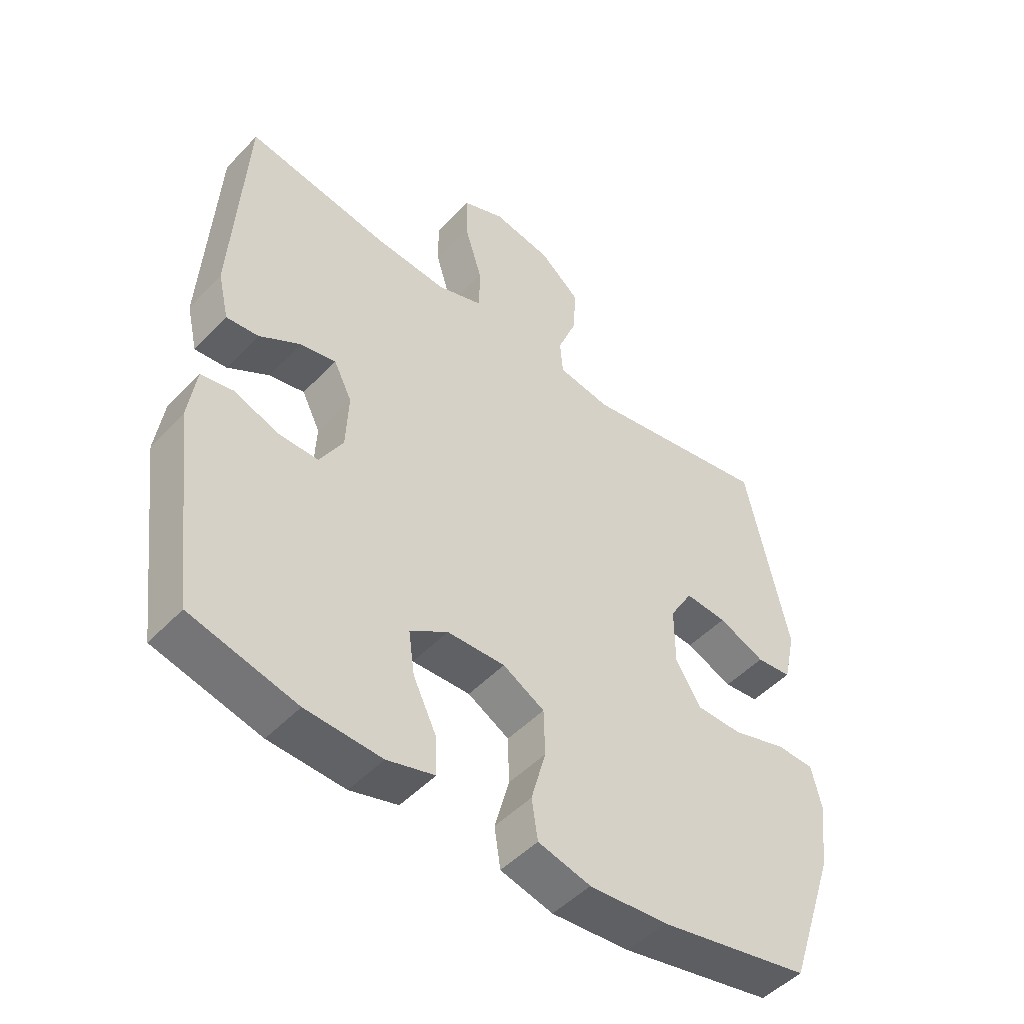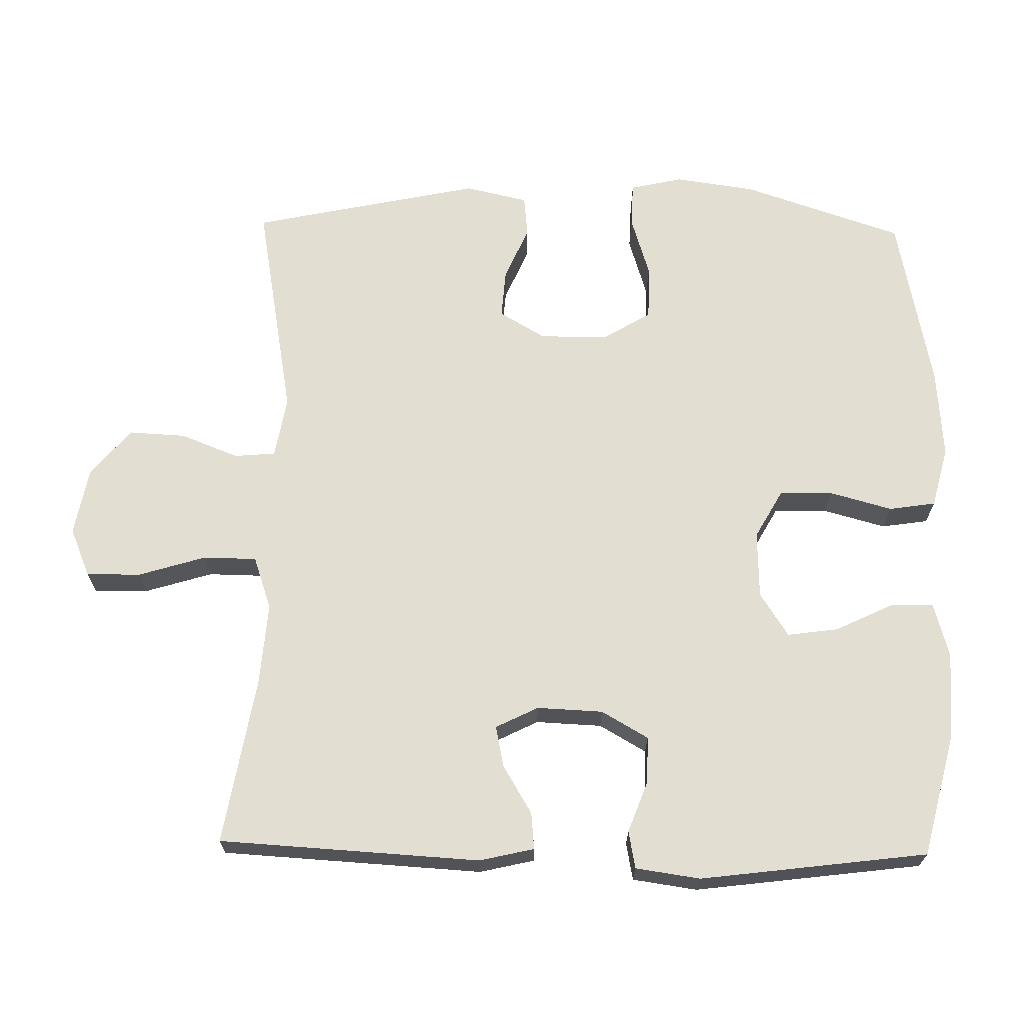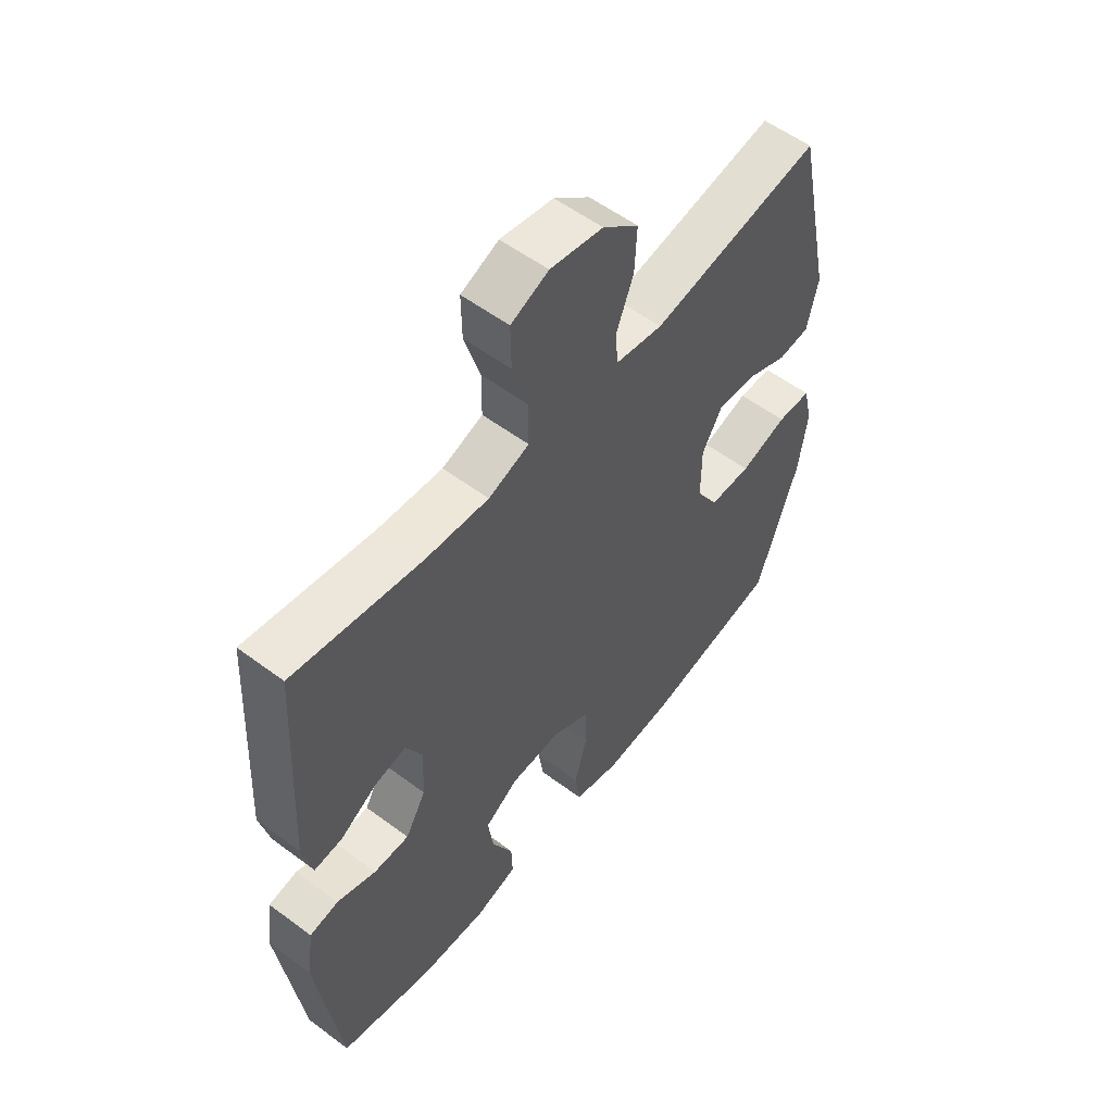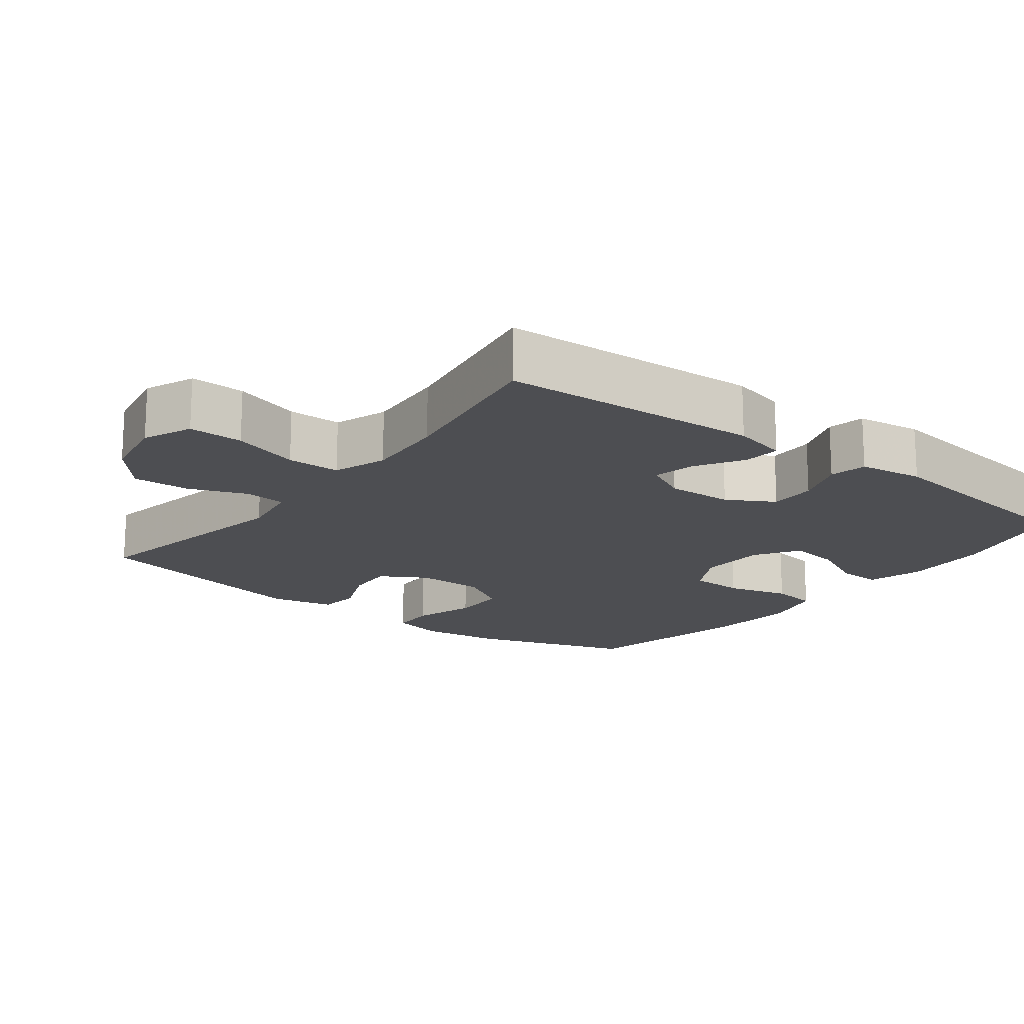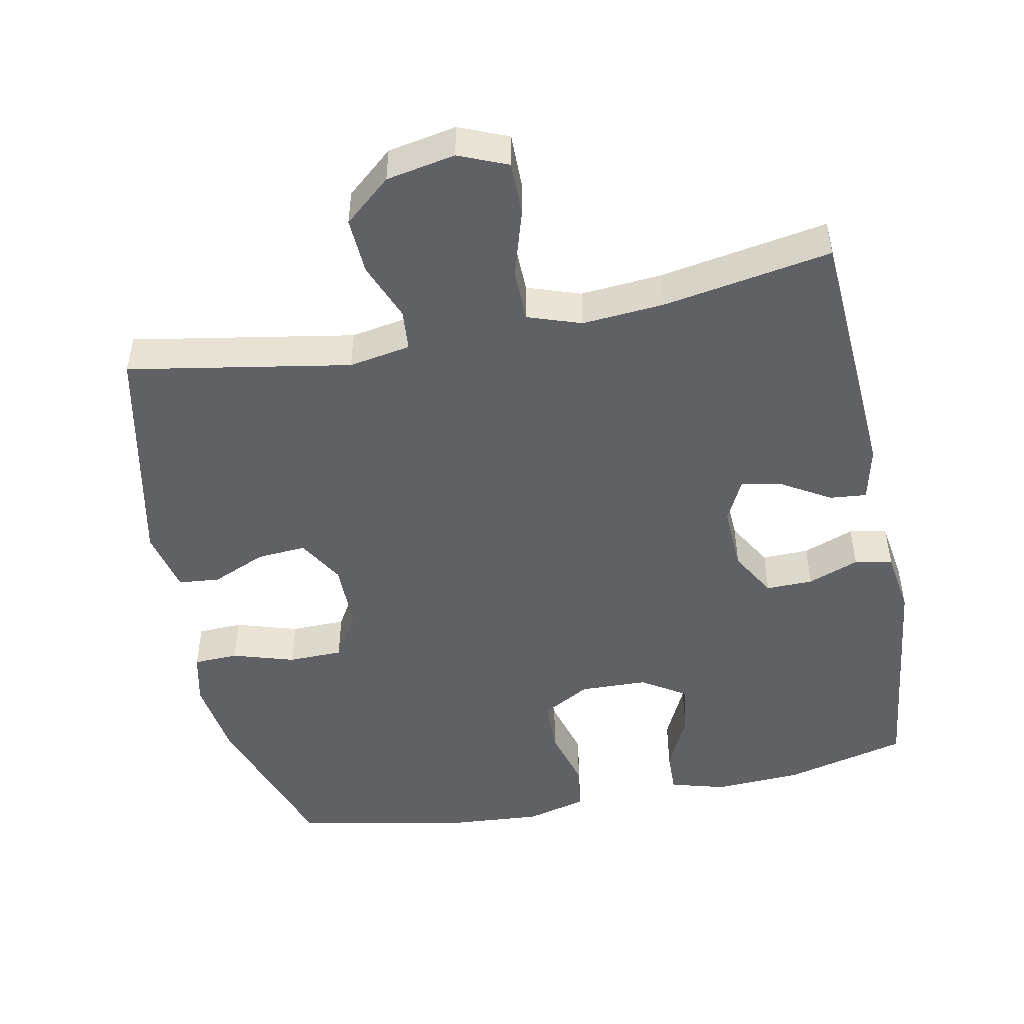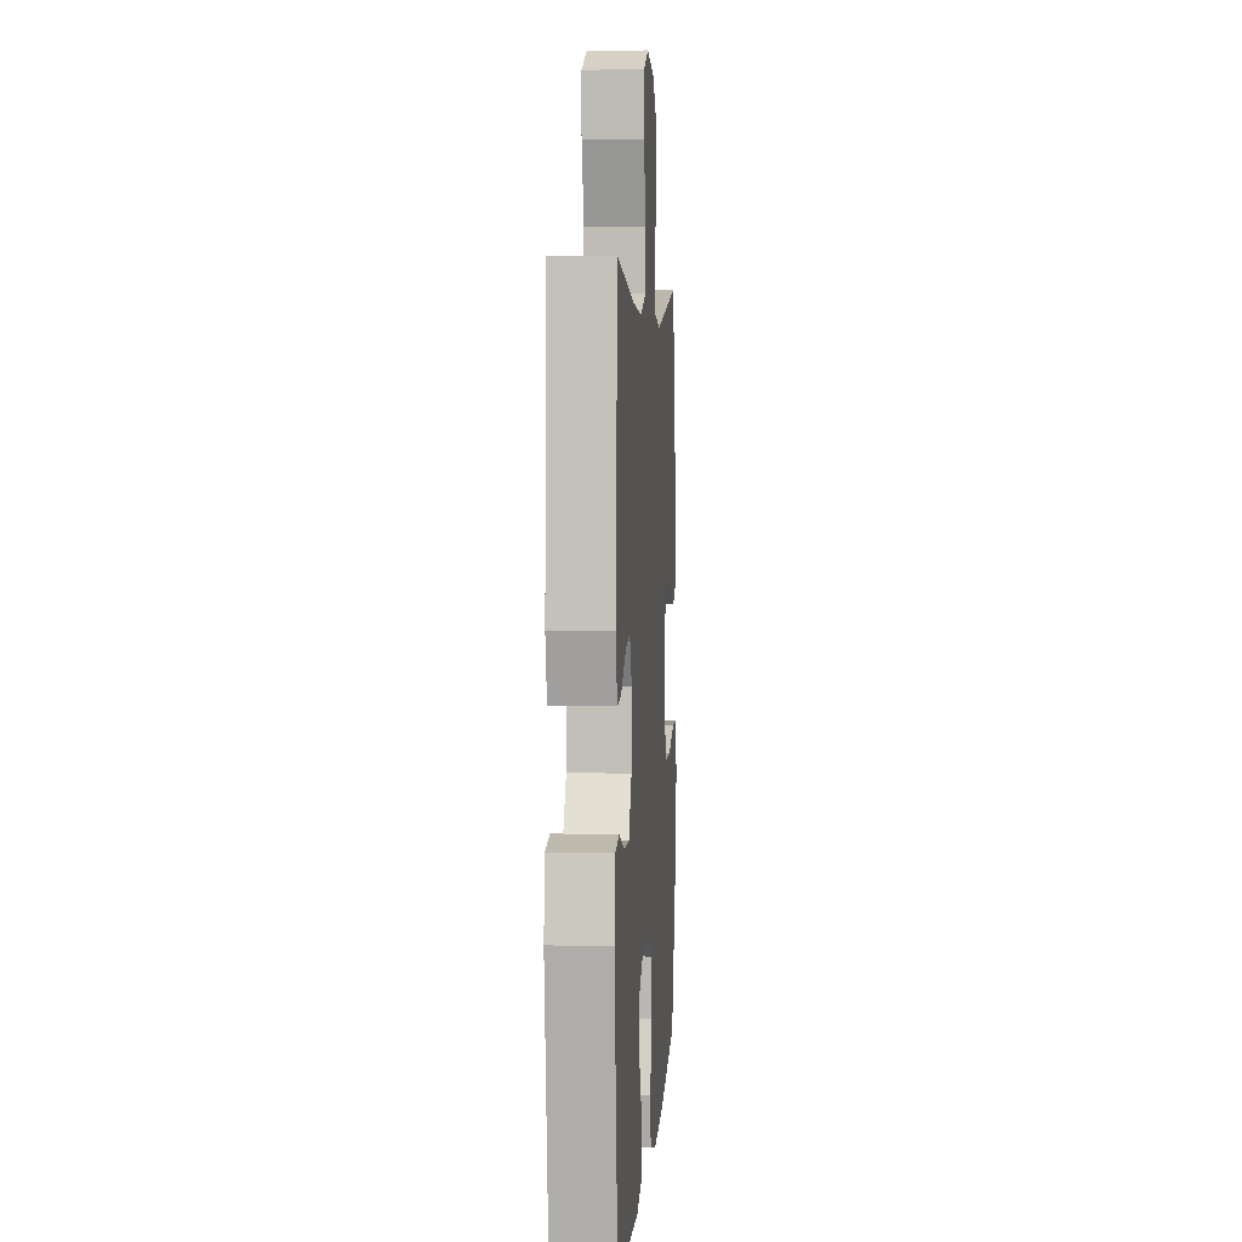
<metadata>
{"format":"obj","ext":"obj","renderer":"f3d","projection":"perspective","resolution":1024,"background":"white","views":[{"elev":-49.0,"azim":138.8,"up":"+Z"},{"elev":67.6,"azim":91.1,"up":"+Y"},{"elev":56.0,"azim":128.0,"up":"+Z"},{"elev":-17.1,"azim":52.4,"up":"+Y"},{"elev":-48.5,"azim":11.5,"up":"+Y"},{"elev":4.7,"azim":94.2,"up":"+Z"}]}
</metadata>
<code>
v 0.5 0.07 -0.5
v 0.327 0.07 -0.543
v 0.203 0.07 -0.549
v 0.125 0.07 -0.527
v 0.127 0.07 -0.466
v 0.166 0.07 -0.385
v 0.176 0.07 -0.313
v 0.114 0.07 -0.273
v 0.019 0.07 -0.27
v -0.049 0.07 -0.308
v -0.051 0.07 -0.384
v -0.027 0.07 -0.472
v -0.037 0.07 -0.538
v -0.123 0.07 -0.56
v -0.251 0.07 -0.55
v -0.5 0.07 -0.5
v -0.576 0.07 -0.274
v -0.592 0.07 -0.16
v -0.575 0.07 -0.086
v -0.512 0.07 -0.084
v -0.425 0.07 -0.111
v -0.348 0.07 -0.11
v -0.307 0.07 -0.042
v -0.307 0.07 0.054
v -0.345 0.07 0.119
v -0.414 0.07 0.114
v -0.491 0.07 0.081
v -0.549 0.07 0.087
v -0.569 0.07 0.176
v -0.5 0.07 0.5
v -0.187 0.07 0.444
v -0.1 0.07 0.459
v -0.095 0.07 0.517
v -0.127 0.07 0.599
v -0.131 0.07 0.679
v -0.065 0.07 0.735
v 0.032 0.07 0.753
v 0.101 0.07 0.724
v 0.1 0.07 0.647
v 0.071 0.07 0.552
v 0.072 0.07 0.477
v 0.147 0.07 0.451
v 0.263 0.07 0.46
v 0.5 0.07 0.5
v 0.521 0.07 0.132
v 0.503 0.07 0.055
v 0.451 0.07 0.06
v 0.383 0.07 0.101
v 0.325 0.07 0.113
v 0.295 0.07 0.053
v 0.299 0.07 -0.04
v 0.337 0.07 -0.106
v 0.403 0.07 -0.105
v 0.475 0.07 -0.078
v 0.528 0.07 -0.088
v 0.541 0.07 -0.179
v 0.5 0 -0.5
v 0.327 0 -0.543
v 0.203 0 -0.549
v 0.125 0 -0.527
v 0.127 0 -0.466
v 0.166 0 -0.385
v 0.176 0 -0.313
v 0.114 0 -0.273
v 0.019 0 -0.27
v -0.049 0 -0.308
v -0.051 0 -0.384
v -0.027 0 -0.472
v -0.037 0 -0.538
v -0.123 0 -0.56
v -0.251 0 -0.55
v -0.5 0 -0.5
v -0.576 0 -0.274
v -0.592 0 -0.16
v -0.575 0 -0.086
v -0.512 0 -0.084
v -0.425 0 -0.111
v -0.348 0 -0.11
v -0.307 0 -0.042
v -0.307 0 0.054
v -0.345 0 0.119
v -0.414 0 0.114
v -0.491 0 0.081
v -0.549 0 0.087
v -0.569 0 0.176
v -0.5 0 0.5
v -0.187 0 0.444
v -0.1 0 0.459
v -0.095 0 0.517
v -0.127 0 0.599
v -0.131 0 0.679
v -0.065 0 0.735
v 0.032 0 0.753
v 0.101 0 0.724
v 0.1 0 0.647
v 0.071 0 0.552
v 0.072 0 0.477
v 0.147 0 0.451
v 0.263 0 0.46
v 0.5 0 0.5
v 0.521 0 0.132
v 0.503 0 0.055
v 0.451 0 0.06
v 0.383 0 0.101
v 0.325 0 0.113
v 0.295 0 0.053
v 0.299 0 -0.04
v 0.337 0 -0.106
v 0.403 0 -0.105
v 0.475 0 -0.078
v 0.528 0 -0.088
v 0.541 0 -0.179
f 4 5 6
f 3 4 6
f 2 3 6
f 1 2 6
f 56 1 6
f 55 56 6
f 54 55 6
f 53 54 6
f 52 53 6 7
f 51 52 7 8
f 50 51 8 9
f 49 50 9 10
f 46 47 48
f 45 46 48
f 44 45 48
f 43 44 48
f 42 43 48 49
f 41 42 49 10
f 38 39 40
f 37 38 40
f 36 37 40
f 35 36 40
f 34 35 40
f 33 34 40
f 40 41 10
f 33 40 10
f 32 33 10
f 29 30 31
f 28 29 31
f 27 28 31
f 26 27 31
f 25 26 31 32
f 24 25 32 10
f 19 20 21
f 18 19 21
f 17 18 21
f 16 17 21
f 15 16 21
f 14 15 21
f 13 14 21
f 12 13 21
f 11 12 21
f 11 21 22
f 23 24 10 11
f 11 22 23
f 62 61 60
f 62 60 59
f 62 59 58
f 62 58 57
f 62 57 112
f 62 112 111
f 62 111 110
f 62 110 109
f 63 62 109 108
f 64 63 108 107
f 65 64 107 106
f 66 65 106 105
f 104 103 102
f 104 102 101
f 104 101 100
f 104 100 99
f 105 104 99 98
f 66 105 98 97
f 96 95 94
f 96 94 93
f 96 93 92
f 96 92 91
f 96 91 90
f 96 90 89
f 66 97 96
f 66 96 89
f 66 89 88
f 87 86 85
f 87 85 84
f 87 84 83
f 87 83 82
f 88 87 82 81
f 66 88 81 80
f 77 76 75
f 77 75 74
f 77 74 73
f 77 73 72
f 77 72 71
f 77 71 70
f 77 70 69
f 77 69 68
f 77 68 67
f 78 77 67
f 67 66 80 79
f 79 78 67
f 1 57 58 2
f 2 58 59 3
f 3 59 60 4
f 4 60 61 5
f 5 61 62 6
f 6 62 63 7
f 7 63 64 8
f 8 64 65 9
f 9 65 66 10
f 10 66 67 11
f 11 67 68 12
f 12 68 69 13
f 13 69 70 14
f 14 70 71 15
f 15 71 72 16
f 16 72 73 17
f 17 73 74 18
f 18 74 75 19
f 19 75 76 20
f 20 76 77 21
f 21 77 78 22
f 22 78 79 23
f 23 79 80 24
f 24 80 81 25
f 25 81 82 26
f 26 82 83 27
f 27 83 84 28
f 28 84 85 29
f 29 85 86 30
f 30 86 87 31
f 31 87 88 32
f 32 88 89 33
f 33 89 90 34
f 34 90 91 35
f 35 91 92 36
f 36 92 93 37
f 37 93 94 38
f 38 94 95 39
f 39 95 96 40
f 40 96 97 41
f 41 97 98 42
f 42 98 99 43
f 43 99 100 44
f 44 100 101 45
f 45 101 102 46
f 46 102 103 47
f 47 103 104 48
f 48 104 105 49
f 49 105 106 50
f 50 106 107 51
f 51 107 108 52
f 52 108 109 53
f 53 109 110 54
f 54 110 111 55
f 55 111 112 56
f 56 112 57 1

</code>
